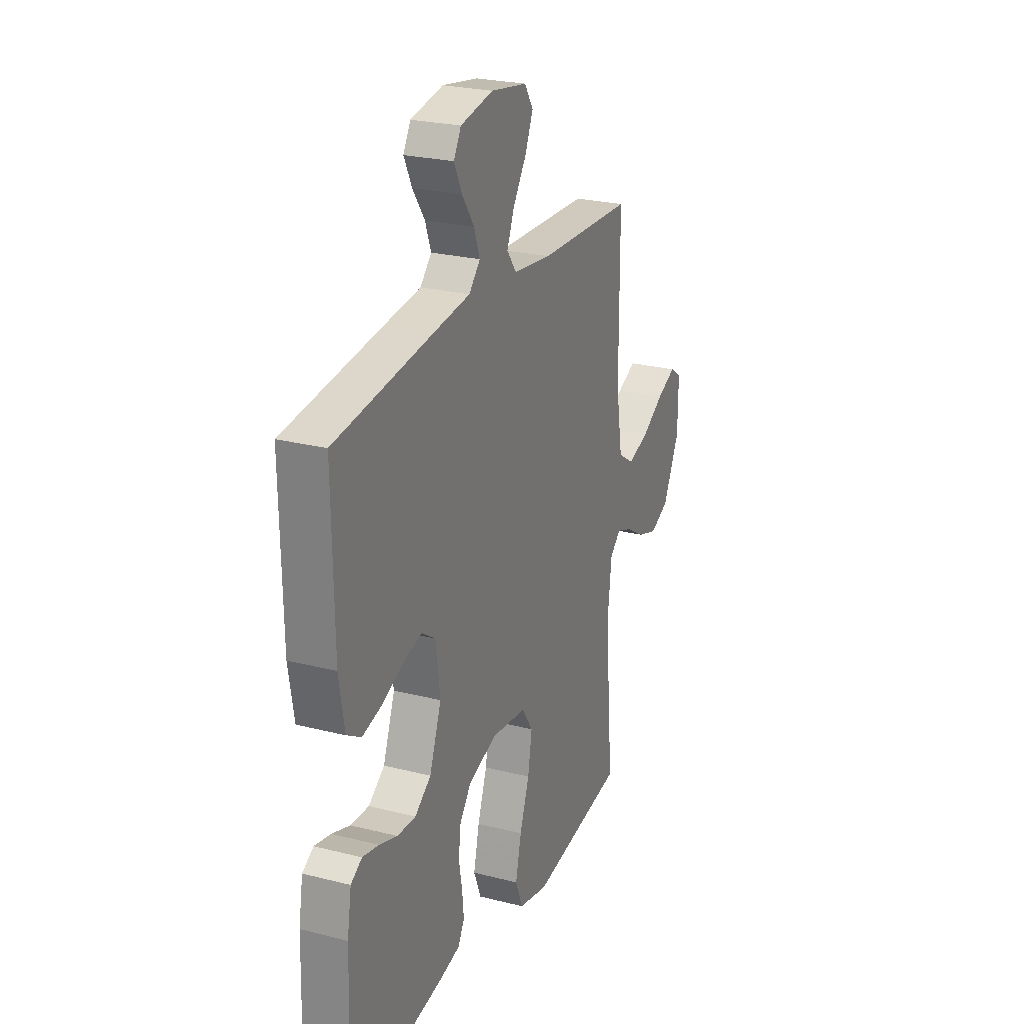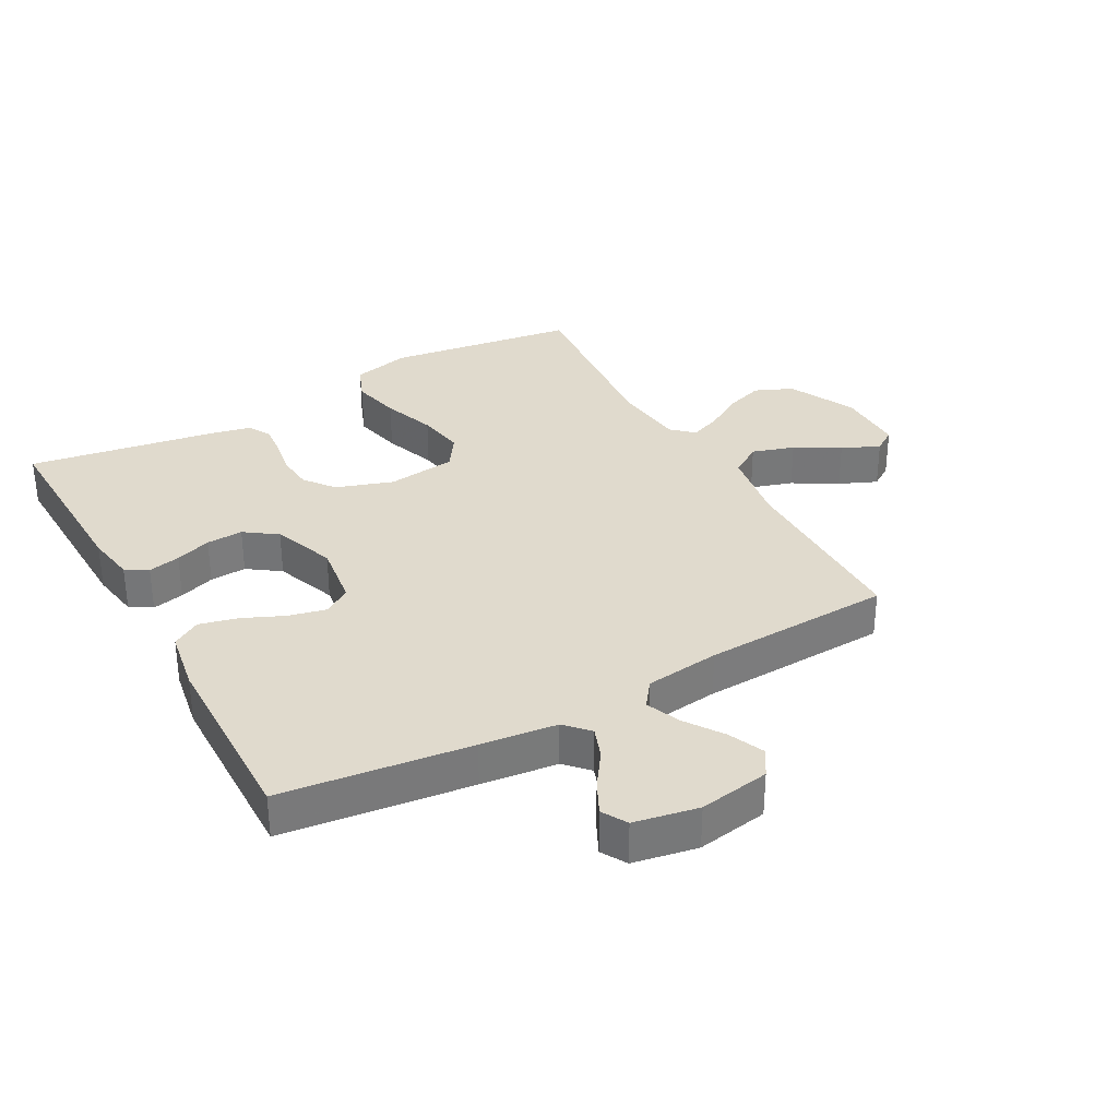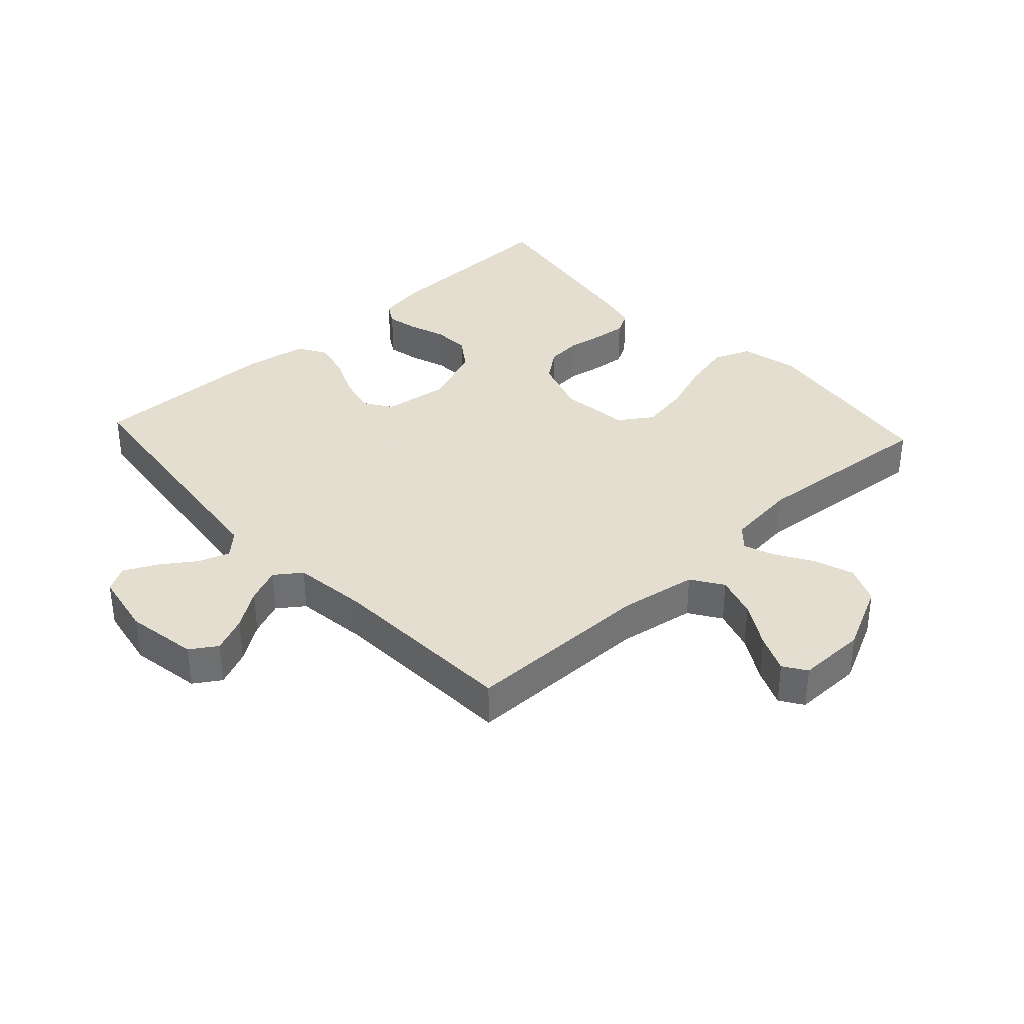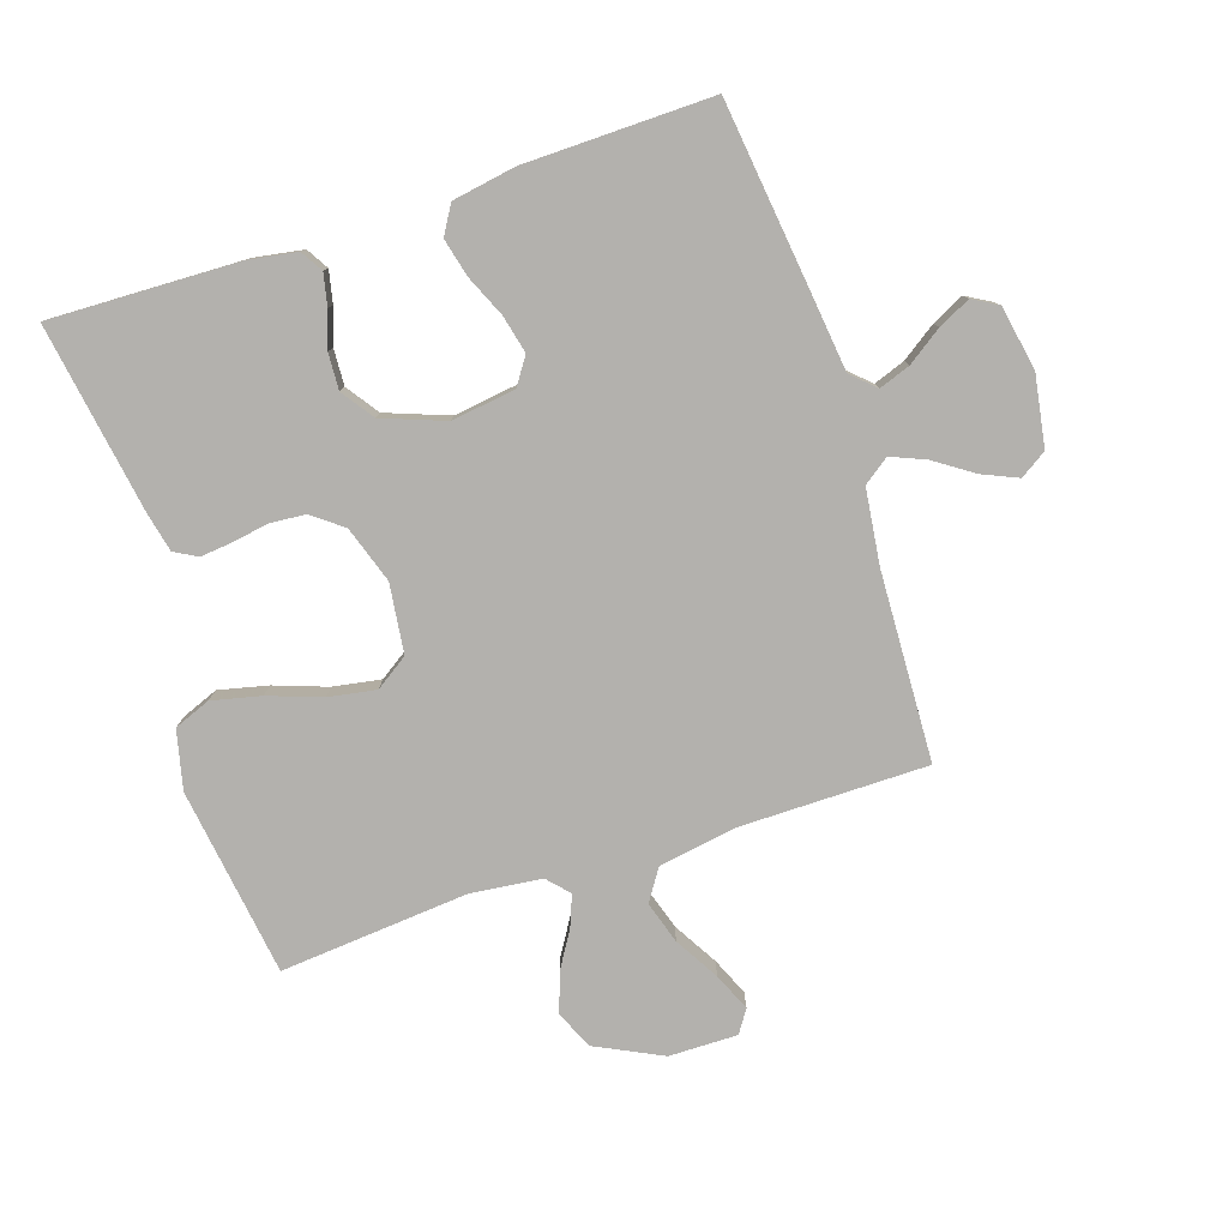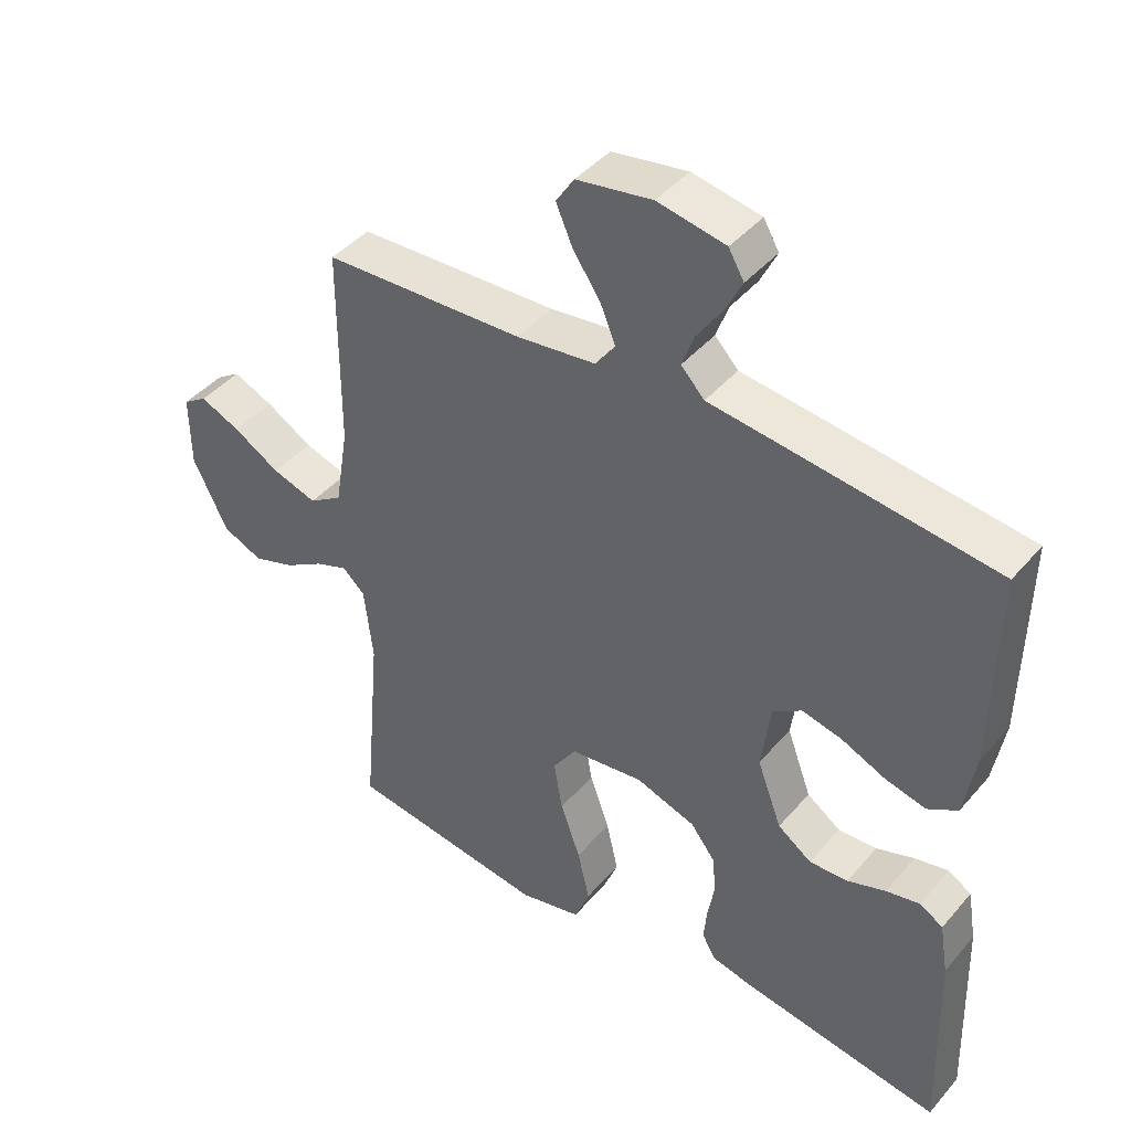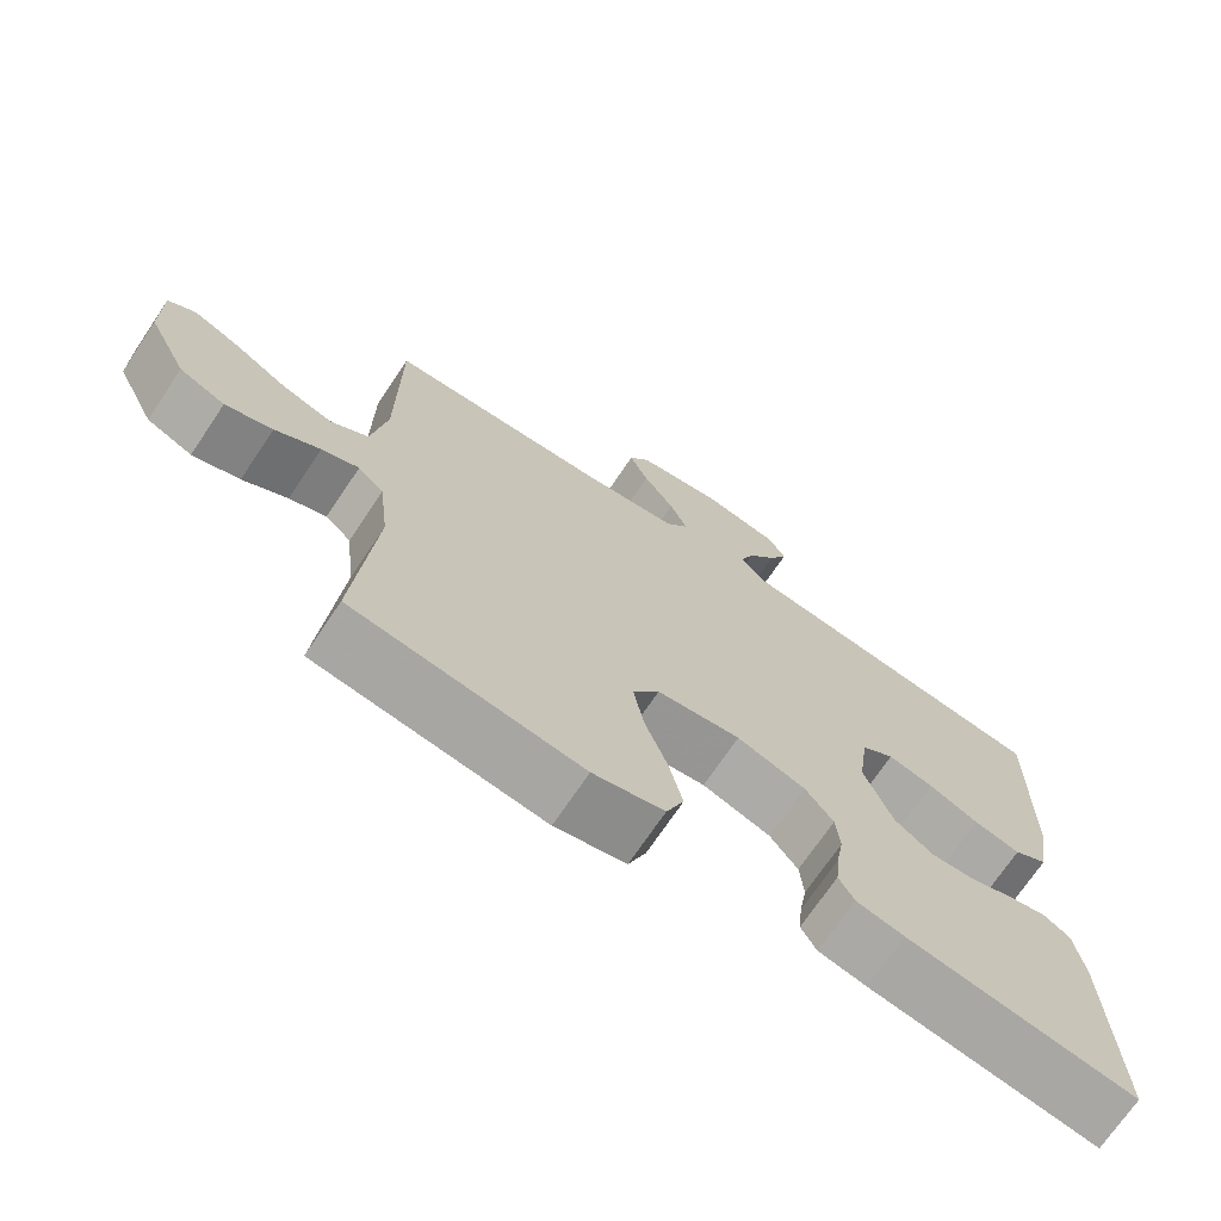
<metadata>
{"format":"obj","ext":"obj","renderer":"f3d","projection":"perspective","resolution":1024,"background":"white","views":[{"elev":25.0,"azim":-67.6,"up":"+Z"},{"elev":33.0,"azim":-28.9,"up":"+Y"},{"elev":35.9,"azim":47.3,"up":"+Y"},{"elev":-79.2,"azim":-71.8,"up":"+Y"},{"elev":42.9,"azim":-142.9,"up":"+Z"},{"elev":-71.3,"azim":146.1,"up":"+Z"}]}
</metadata>
<code>
v 0.5 0.07 0.5
v 0.501 0.07 0.2
v 0.521 0.07 0.078
v 0.571 0.07 0.045
v 0.638 0.07 0.066
v 0.708 0.07 0.107
v 0.768 0.07 0.133
v 0.804 0.07 0.109
v 0.803 0.07 0
v 0.751 0.07 -0.106
v 0.691 0.07 -0.132
v 0.629 0.07 -0.111
v 0.57 0.07 -0.075
v 0.521 0.07 -0.056
v 0.487 0.07 -0.087
v 0.474 0.07 -0.2
v 0.5 0.07 -0.5
v 0.2 0.07 -0.542
v 0.107 0.07 -0.52
v 0.084 0.07 -0.462
v 0.102 0.07 -0.384
v 0.132 0.07 -0.3
v 0.145 0.07 -0.224
v 0.11 0.07 -0.172
v 0 0.07 -0.158
v -0.09 0.07 -0.188
v -0.127 0.07 -0.236
v -0.132 0.07 -0.293
v -0.122 0.07 -0.351
v -0.117 0.07 -0.402
v -0.137 0.07 -0.438
v -0.2 0.07 -0.452
v -0.5 0.07 -0.5
v -0.491 0.07 -0.2
v -0.478 0.07 -0.122
v -0.443 0.07 -0.101
v -0.392 0.07 -0.112
v -0.335 0.07 -0.132
v -0.277 0.07 -0.135
v -0.226 0.07 -0.099
v -0.189 0.07 0
v -0.203 0.07 0.102
v -0.246 0.07 0.131
v -0.306 0.07 0.117
v -0.372 0.07 0.088
v -0.433 0.07 0.073
v -0.478 0.07 0.1
v -0.495 0.07 0.2
v -0.5 0.07 0.5
v -0.2 0.07 0.536
v -0.079 0.07 0.55
v -0.044 0.07 0.587
v -0.062 0.07 0.637
v -0.1 0.07 0.692
v -0.125 0.07 0.743
v -0.102 0.07 0.783
v 0 0.07 0.802
v 0.113 0.07 0.783
v 0.14 0.07 0.741
v 0.115 0.07 0.684
v 0.074 0.07 0.624
v 0.051 0.07 0.569
v 0.081 0.07 0.528
v 0.2 0.07 0.513
v 0.5 0 0.5
v 0.501 0 0.2
v 0.521 0 0.078
v 0.571 0 0.045
v 0.638 0 0.066
v 0.708 0 0.107
v 0.768 0 0.133
v 0.804 0 0.109
v 0.803 0 0
v 0.751 0 -0.106
v 0.691 0 -0.132
v 0.629 0 -0.111
v 0.57 0 -0.075
v 0.521 0 -0.056
v 0.487 0 -0.087
v 0.474 0 -0.2
v 0.5 0 -0.5
v 0.2 0 -0.542
v 0.107 0 -0.52
v 0.084 0 -0.462
v 0.102 0 -0.384
v 0.132 0 -0.3
v 0.145 0 -0.224
v 0.11 0 -0.172
v 0 0 -0.158
v -0.09 0 -0.188
v -0.127 0 -0.236
v -0.132 0 -0.293
v -0.122 0 -0.351
v -0.117 0 -0.402
v -0.137 0 -0.438
v -0.2 0 -0.452
v -0.5 0 -0.5
v -0.491 0 -0.2
v -0.478 0 -0.122
v -0.443 0 -0.101
v -0.392 0 -0.112
v -0.335 0 -0.132
v -0.277 0 -0.135
v -0.226 0 -0.099
v -0.189 0 0
v -0.203 0 0.102
v -0.246 0 0.131
v -0.306 0 0.117
v -0.372 0 0.088
v -0.433 0 0.073
v -0.478 0 0.1
v -0.495 0 0.2
v -0.5 0 0.5
v -0.2 0 0.536
v -0.079 0 0.55
v -0.044 0 0.587
v -0.062 0 0.637
v -0.1 0 0.692
v -0.125 0 0.743
v -0.102 0 0.783
v 0 0 0.802
v 0.113 0 0.783
v 0.14 0 0.741
v 0.115 0 0.684
v 0.074 0 0.624
v 0.051 0 0.569
v 0.081 0 0.528
v 0.2 0 0.513
f 58 59 60 61
f 58 61 62
f 57 58 62
f 56 57 62
f 53 54 55 56
f 52 53 56 62
f 51 52 62 63
f 49 50 51 63
f 44 45 46 47
f 43 44 47 48
f 35 36 37 38
f 33 34 35 38
f 33 38 39
f 32 33 39 40
f 28 29 30 31
f 28 31 32 40
f 19 20 21 22
f 19 22 23
f 16 17 18 19
f 15 16 19 23
f 14 15 23 24
f 10 11 12 13
f 10 13 14
f 9 10 14
f 8 9 14
f 5 6 7 8
f 4 5 8 14
f 3 4 14 24
f 64 1 2
f 43 48 49 63
f 42 43 63 64
f 41 42 64 2
f 27 28 40 41
f 26 27 41
f 25 26 41 2
f 2 3 24 25
f 125 124 123 122
f 126 125 122
f 126 122 121
f 126 121 120
f 120 119 118 117
f 126 120 117 116
f 127 126 116 115
f 127 115 114 113
f 111 110 109 108
f 112 111 108 107
f 102 101 100 99
f 102 99 98 97
f 103 102 97
f 104 103 97 96
f 95 94 93 92
f 104 96 95 92
f 86 85 84 83
f 87 86 83
f 83 82 81 80
f 87 83 80 79
f 88 87 79 78
f 77 76 75 74
f 78 77 74
f 78 74 73
f 78 73 72
f 72 71 70 69
f 78 72 69 68
f 88 78 68 67
f 66 65 128
f 127 113 112 107
f 128 127 107 106
f 66 128 106 105
f 105 104 92 91
f 105 91 90
f 66 105 90 89
f 89 88 67 66
f 1 65 66 2
f 2 66 67 3
f 3 67 68 4
f 4 68 69 5
f 5 69 70 6
f 6 70 71 7
f 7 71 72 8
f 8 72 73 9
f 9 73 74 10
f 10 74 75 11
f 11 75 76 12
f 12 76 77 13
f 13 77 78 14
f 14 78 79 15
f 15 79 80 16
f 16 80 81 17
f 17 81 82 18
f 18 82 83 19
f 19 83 84 20
f 20 84 85 21
f 21 85 86 22
f 22 86 87 23
f 23 87 88 24
f 24 88 89 25
f 25 89 90 26
f 26 90 91 27
f 27 91 92 28
f 28 92 93 29
f 29 93 94 30
f 30 94 95 31
f 31 95 96 32
f 32 96 97 33
f 33 97 98 34
f 34 98 99 35
f 35 99 100 36
f 36 100 101 37
f 37 101 102 38
f 38 102 103 39
f 39 103 104 40
f 40 104 105 41
f 41 105 106 42
f 42 106 107 43
f 43 107 108 44
f 44 108 109 45
f 45 109 110 46
f 46 110 111 47
f 47 111 112 48
f 48 112 113 49
f 49 113 114 50
f 50 114 115 51
f 51 115 116 52
f 52 116 117 53
f 53 117 118 54
f 54 118 119 55
f 55 119 120 56
f 56 120 121 57
f 57 121 122 58
f 58 122 123 59
f 59 123 124 60
f 60 124 125 61
f 61 125 126 62
f 62 126 127 63
f 63 127 128 64
f 64 128 65 1

</code>
